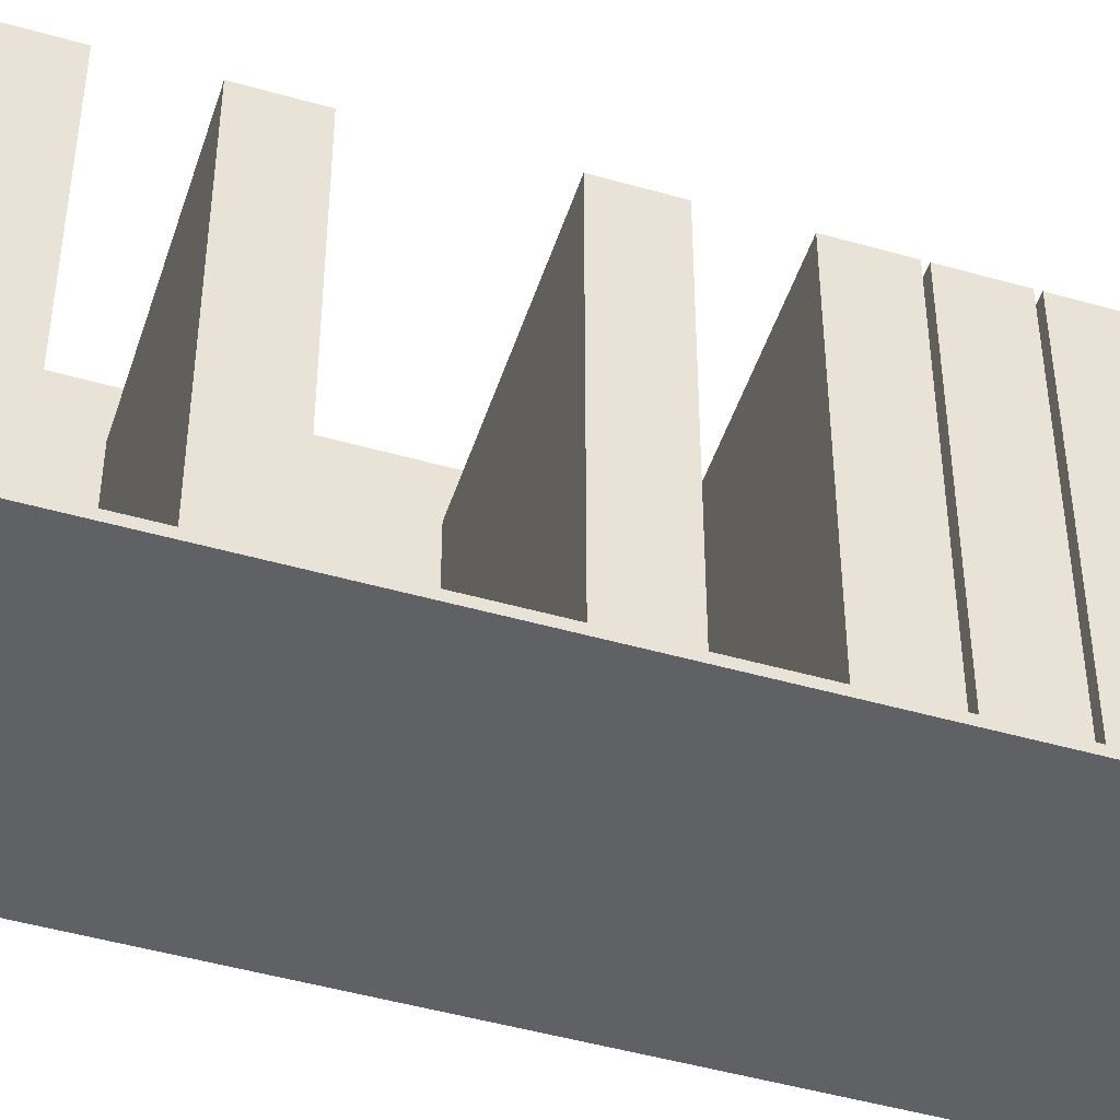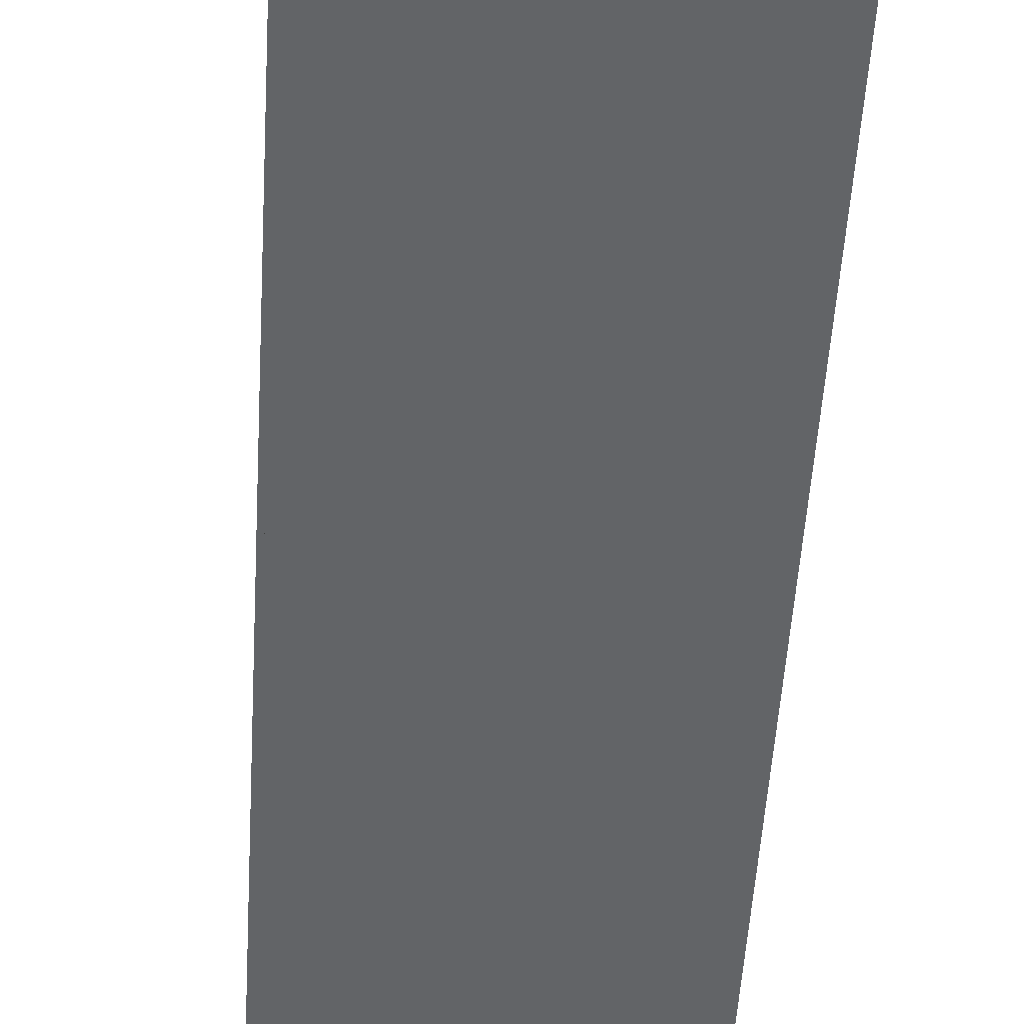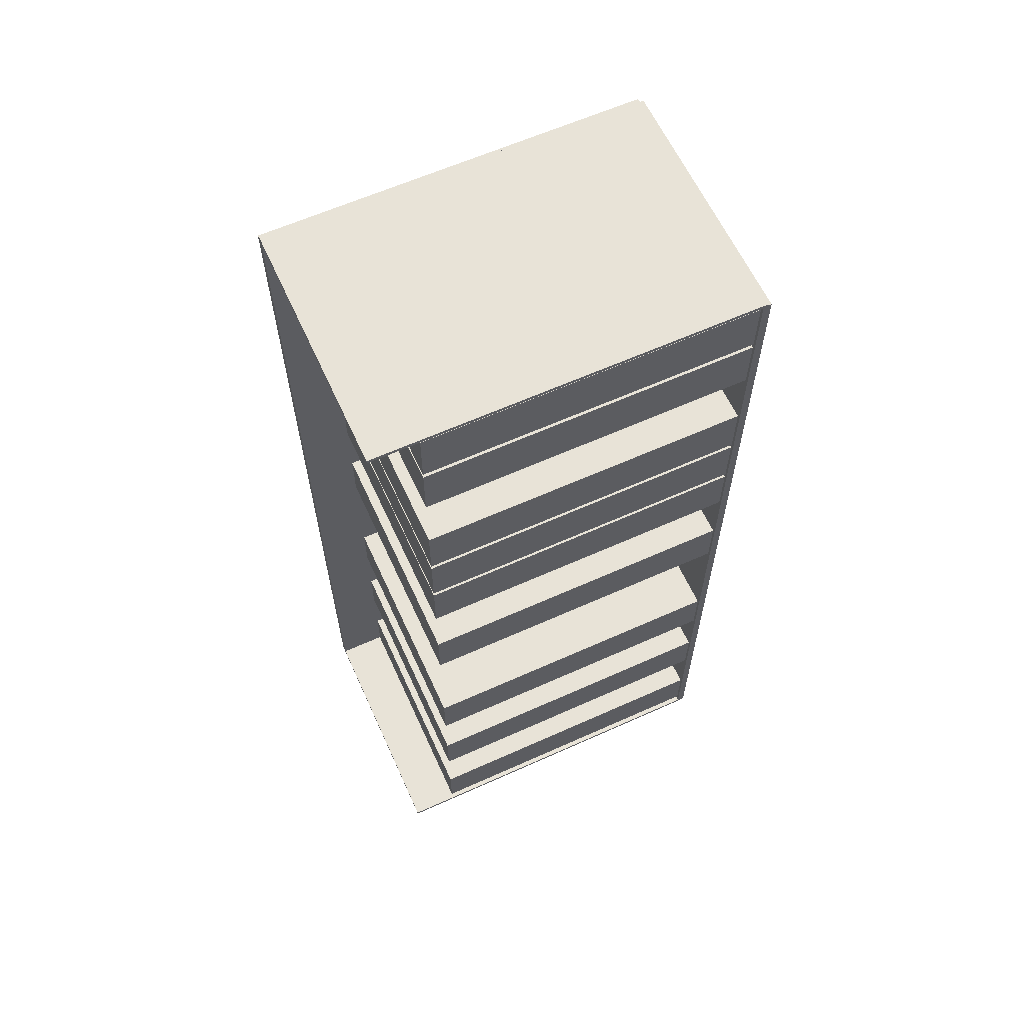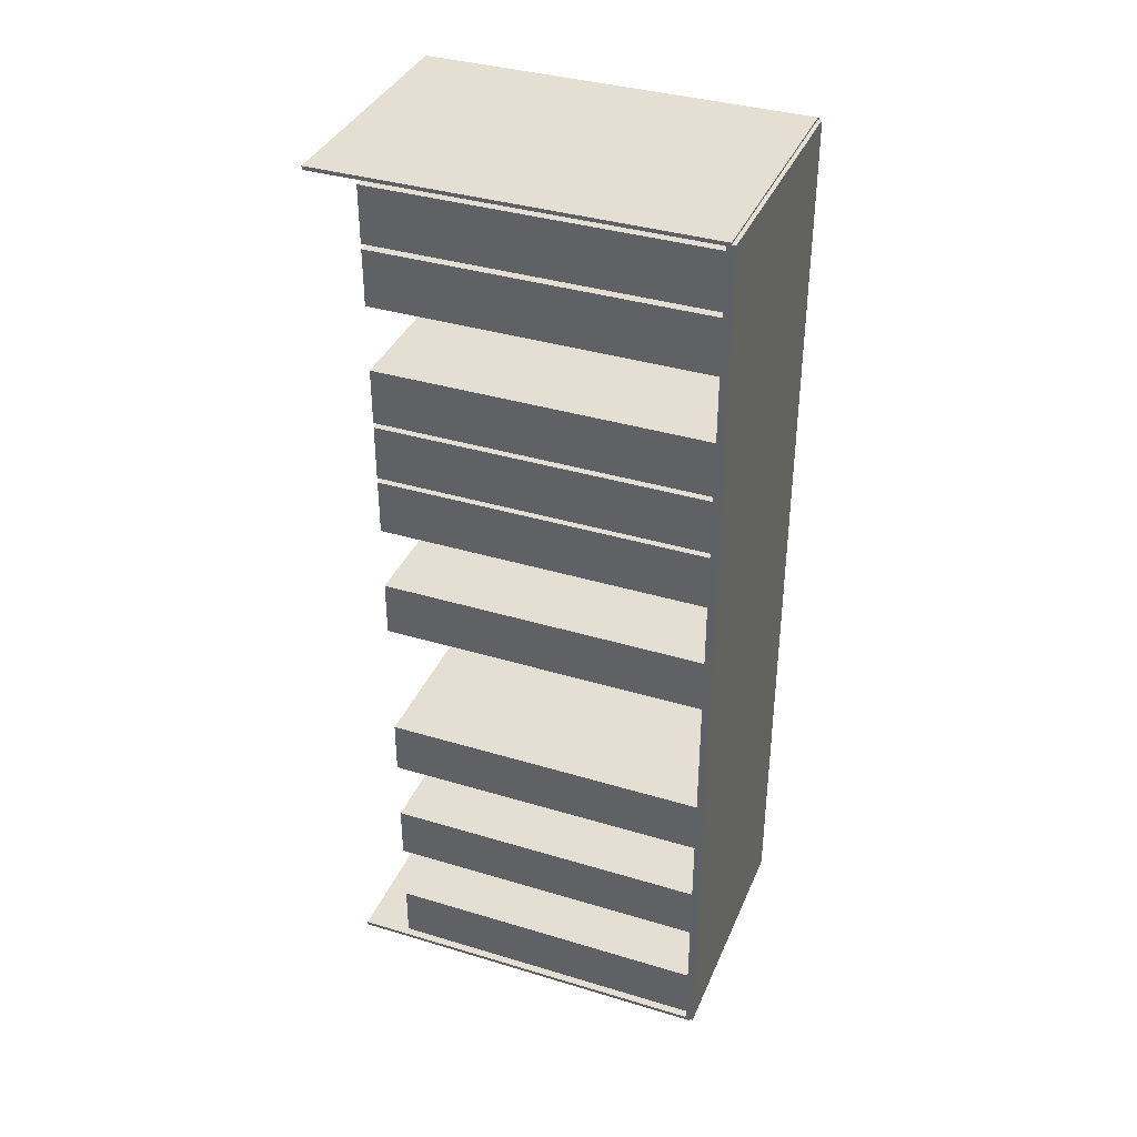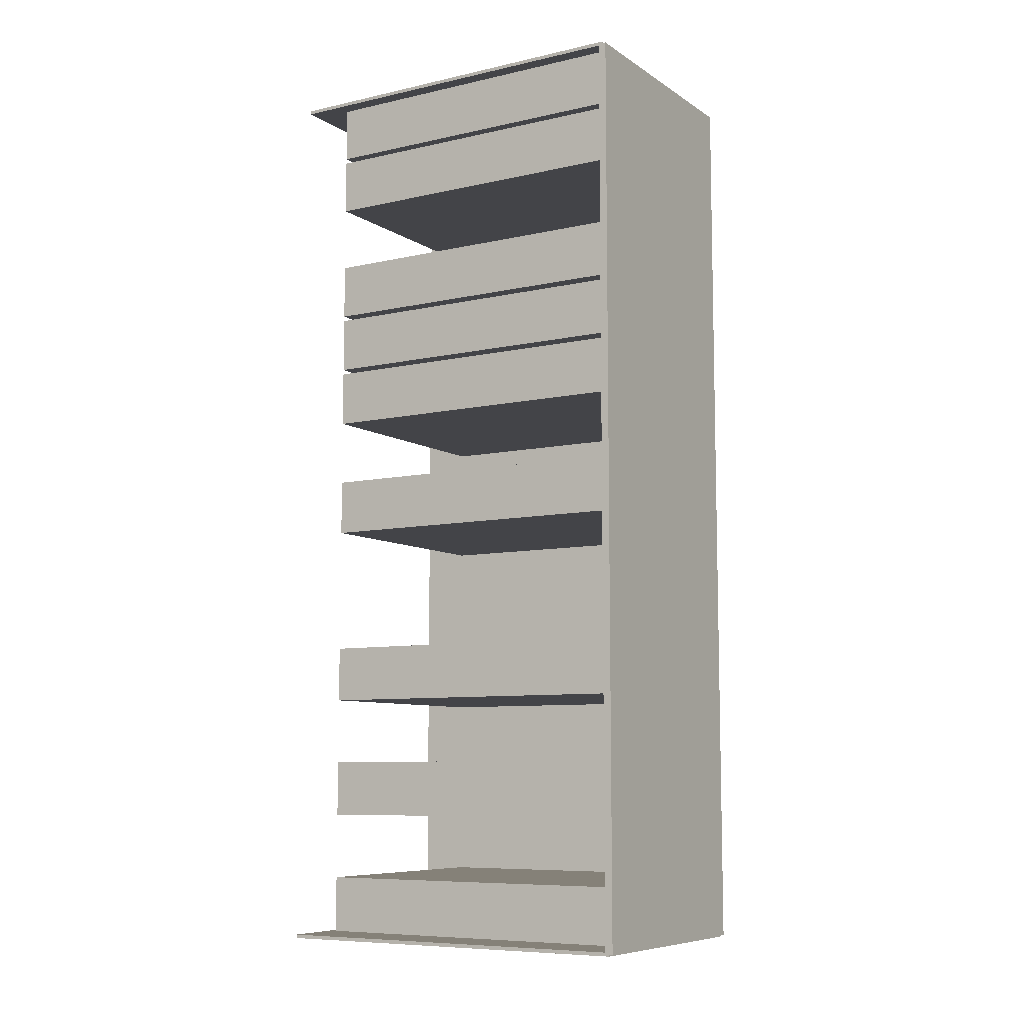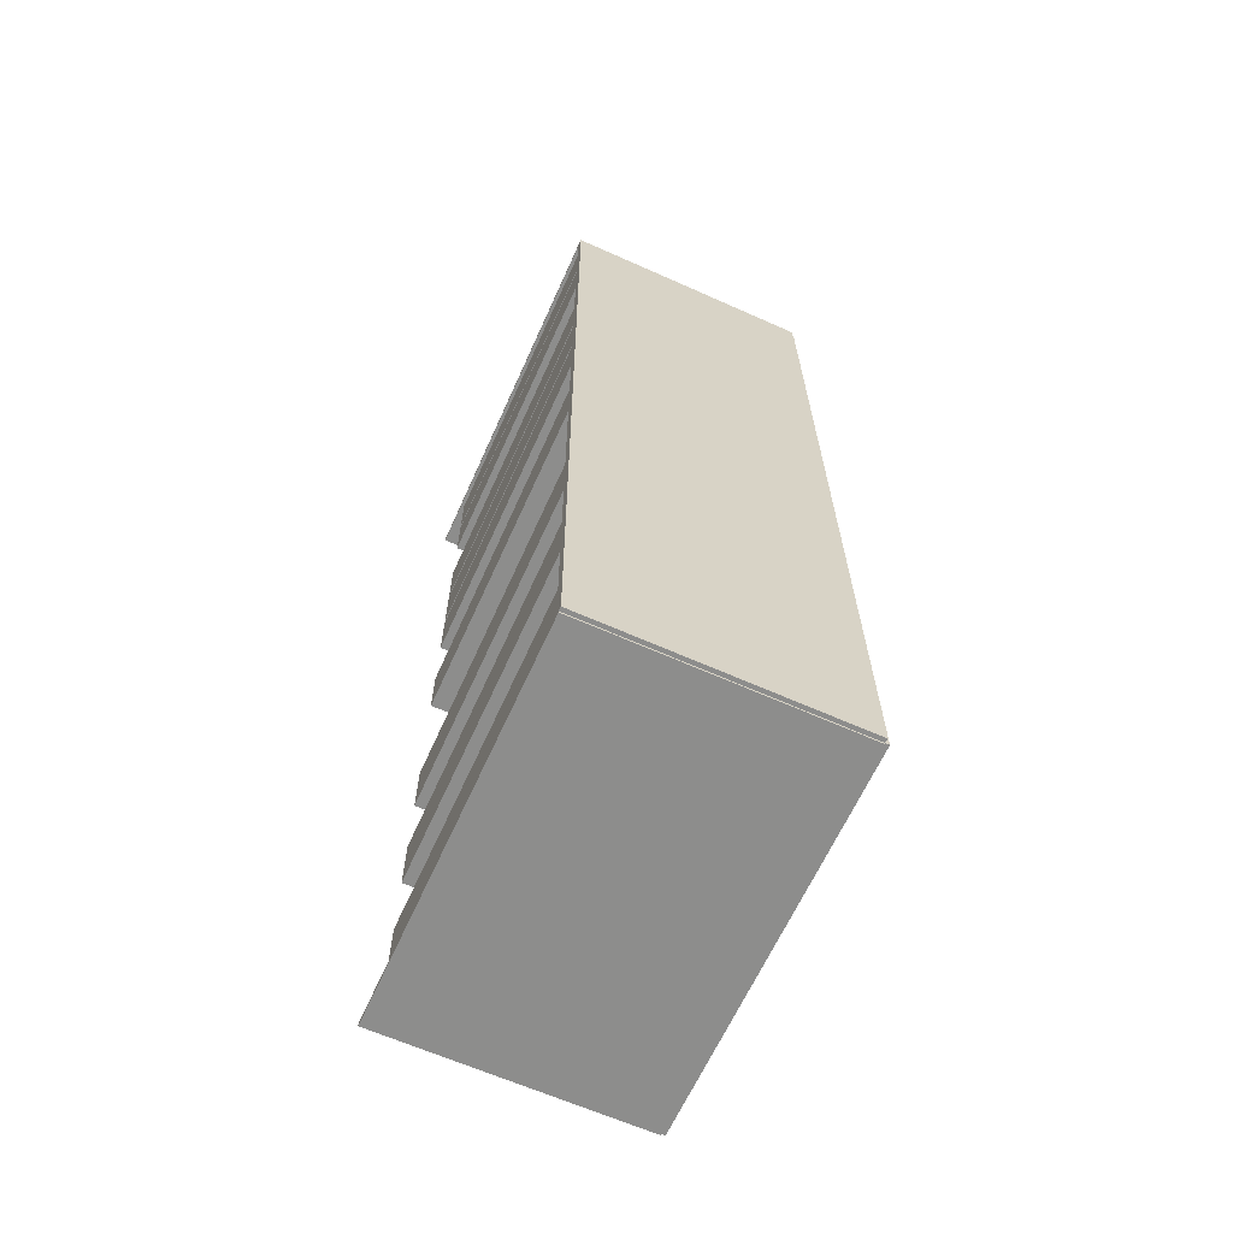
<metadata>
{"format":"obj","ext":"obj","renderer":"f3d","projection":"perspective","resolution":1024,"background":"white","views":[{"elev":-47.7,"azim":72.2,"up":"+Z"},{"elev":-51.1,"azim":-3.4,"up":"+Z"},{"elev":62.2,"azim":65.5,"up":"+Y"},{"elev":37.0,"azim":111.3,"up":"+Y"},{"elev":-8.3,"azim":121.5,"up":"+Y"},{"elev":-64.5,"azim":155.8,"up":"+Y"}]}
</metadata>
<code>
v -0.09888 -0.3614 -0.003078
v -0.09888 -0.3614 0.003078
v -0.09888 0.3614 -0.003078
v -0.09888 0.3614 0.003078
v 0.09888 -0.3614 -0.003078
v 0.09888 -0.3614 0.003078
v 0.09888 0.3614 -0.003078
v 0.09888 0.3614 0.003078
v -0.0958 -0.3614 0
v -0.102 -0.3614 0
v -0.0958 0.3614 0
v -0.102 0.3614 0
v -0.0958 -0.3614 0.2978
v -0.102 -0.3614 0.2978
v -0.0958 0.3614 0.2978
v -0.102 0.3614 0.2978
v -0.09888 0.3599 0.2978
v -0.09888 0.3628 0.2978
v -0.09888 0.3599 0
v -0.09888 0.3628 0
v 0.09888 0.3599 0.2978
v 0.09888 0.3628 0.2978
v 0.09888 0.3599 0
v 0.09888 0.3628 0
v -0.09888 -0.3599 0
v -0.09888 -0.3628 0
v -0.09888 -0.3599 0.2978
v -0.09888 -0.3628 0.2978
v 0.09888 -0.3599 0
v 0.09888 -0.3628 0
v 0.09888 -0.3599 0.2978
v 0.09888 -0.3628 0.2978
v -0.09272 0.3552 0
v -0.09272 0.3115 0
v -0.09272 0.3552 0.259
v -0.09272 0.3115 0.259
v 0.09652 0.3552 0
v 0.09652 0.3115 0
v 0.09652 0.3552 0.259
v 0.09652 0.3115 0.259
v -0.09272 0.3076 0
v -0.09272 0.2639 0
v -0.09272 0.3076 0.259
v -0.09272 0.2639 0.259
v 0.09652 0.3076 0
v 0.09652 0.2639 0
v 0.09652 0.3076 0.259
v 0.09652 0.2639 0.259
v -0.09272 0.2123 0
v -0.09272 0.1686 0
v -0.09272 0.2123 0.259
v -0.09272 0.1686 0.259
v 0.09652 0.2123 0
v 0.09652 0.1686 0
v 0.09652 0.2123 0.259
v 0.09652 0.1686 0.259
v -0.09272 0.1647 0
v -0.09272 0.121 0
v -0.09272 0.1647 0.259
v -0.09272 0.121 0.259
v 0.09652 0.1647 0
v 0.09652 0.121 0
v 0.09652 0.1647 0.259
v 0.09652 0.121 0.259
v -0.09272 0.1171 0
v -0.09272 0.07338 0
v -0.09272 0.1171 0.259
v -0.09272 0.07338 0.259
v 0.09652 0.1171 0
v 0.09652 0.07338 0
v 0.09652 0.1171 0.259
v 0.09652 0.07338 0.259
v -0.09272 0.0218 0
v -0.09272 -0.02188 0
v -0.09272 0.0218 0.259
v -0.09272 -0.02188 0.259
v 0.09652 0.0218 0
v 0.09652 -0.02188 0
v 0.09652 0.0218 0.259
v 0.09652 -0.02188 0.259
v -0.09272 -0.1211 0
v -0.09272 -0.1648 0
v -0.09272 -0.1211 0.259
v -0.09272 -0.1648 0.259
v 0.09652 -0.1211 0
v 0.09652 -0.1648 0
v 0.09652 -0.1211 0.259
v 0.09652 -0.1648 0.259
v -0.09272 -0.2163 0
v -0.09272 -0.26 0
v -0.09272 -0.2163 0.259
v -0.09272 -0.26 0.259
v 0.09652 -0.2163 0
v 0.09652 -0.26 0
v 0.09652 -0.2163 0.259
v 0.09652 -0.26 0.259
v -0.09272 -0.3116 0
v -0.09272 -0.3553 0
v -0.09272 -0.3116 0.259
v -0.09272 -0.3553 0.259
v 0.09652 -0.3116 0
v 0.09652 -0.3553 0
v 0.09652 -0.3116 0.259
v 0.09652 -0.3553 0.259
f 2 4 1
f 5 2 1
f 1 4 3
f 3 5 1
f 2 8 4
f 6 2 5
f 6 8 2
f 4 8 3
f 7 5 3
f 3 8 7
f 7 6 5
f 8 6 7
f 10 12 9
f 13 10 9
f 9 12 11
f 11 13 9
f 10 16 12
f 14 10 13
f 14 16 10
f 12 16 11
f 15 13 11
f 11 16 15
f 15 14 13
f 16 14 15
f 18 20 17
f 21 18 17
f 17 20 19
f 19 21 17
f 18 24 20
f 22 18 21
f 22 24 18
f 20 24 19
f 23 21 19
f 19 24 23
f 23 22 21
f 24 22 23
f 26 28 25
f 29 26 25
f 25 28 27
f 27 29 25
f 26 32 28
f 30 26 29
f 30 32 26
f 28 32 27
f 31 29 27
f 27 32 31
f 31 30 29
f 32 30 31
f 34 36 33
f 37 34 33
f 33 36 35
f 35 37 33
f 34 40 36
f 38 34 37
f 38 40 34
f 36 40 35
f 39 37 35
f 35 40 39
f 39 38 37
f 40 38 39
f 42 44 41
f 45 42 41
f 41 44 43
f 43 45 41
f 42 48 44
f 46 42 45
f 46 48 42
f 44 48 43
f 47 45 43
f 43 48 47
f 47 46 45
f 48 46 47
f 50 52 49
f 53 50 49
f 49 52 51
f 51 53 49
f 50 56 52
f 54 50 53
f 54 56 50
f 52 56 51
f 55 53 51
f 51 56 55
f 55 54 53
f 56 54 55
f 58 60 57
f 61 58 57
f 57 60 59
f 59 61 57
f 58 64 60
f 62 58 61
f 62 64 58
f 60 64 59
f 63 61 59
f 59 64 63
f 63 62 61
f 64 62 63
f 66 68 65
f 69 66 65
f 65 68 67
f 67 69 65
f 66 72 68
f 70 66 69
f 70 72 66
f 68 72 67
f 71 69 67
f 67 72 71
f 71 70 69
f 72 70 71
f 74 76 73
f 77 74 73
f 73 76 75
f 75 77 73
f 74 80 76
f 78 74 77
f 78 80 74
f 76 80 75
f 79 77 75
f 75 80 79
f 79 78 77
f 80 78 79
f 82 84 81
f 85 82 81
f 81 84 83
f 83 85 81
f 82 88 84
f 86 82 85
f 86 88 82
f 84 88 83
f 87 85 83
f 83 88 87
f 87 86 85
f 88 86 87
f 90 92 89
f 93 90 89
f 89 92 91
f 91 93 89
f 90 96 92
f 94 90 93
f 94 96 90
f 92 96 91
f 95 93 91
f 91 96 95
f 95 94 93
f 96 94 95
f 98 100 97
f 101 98 97
f 97 100 99
f 99 101 97
f 98 104 100
f 102 98 101
f 102 104 98
f 100 104 99
f 103 101 99
f 99 104 103
f 103 102 101
f 104 102 103

</code>
